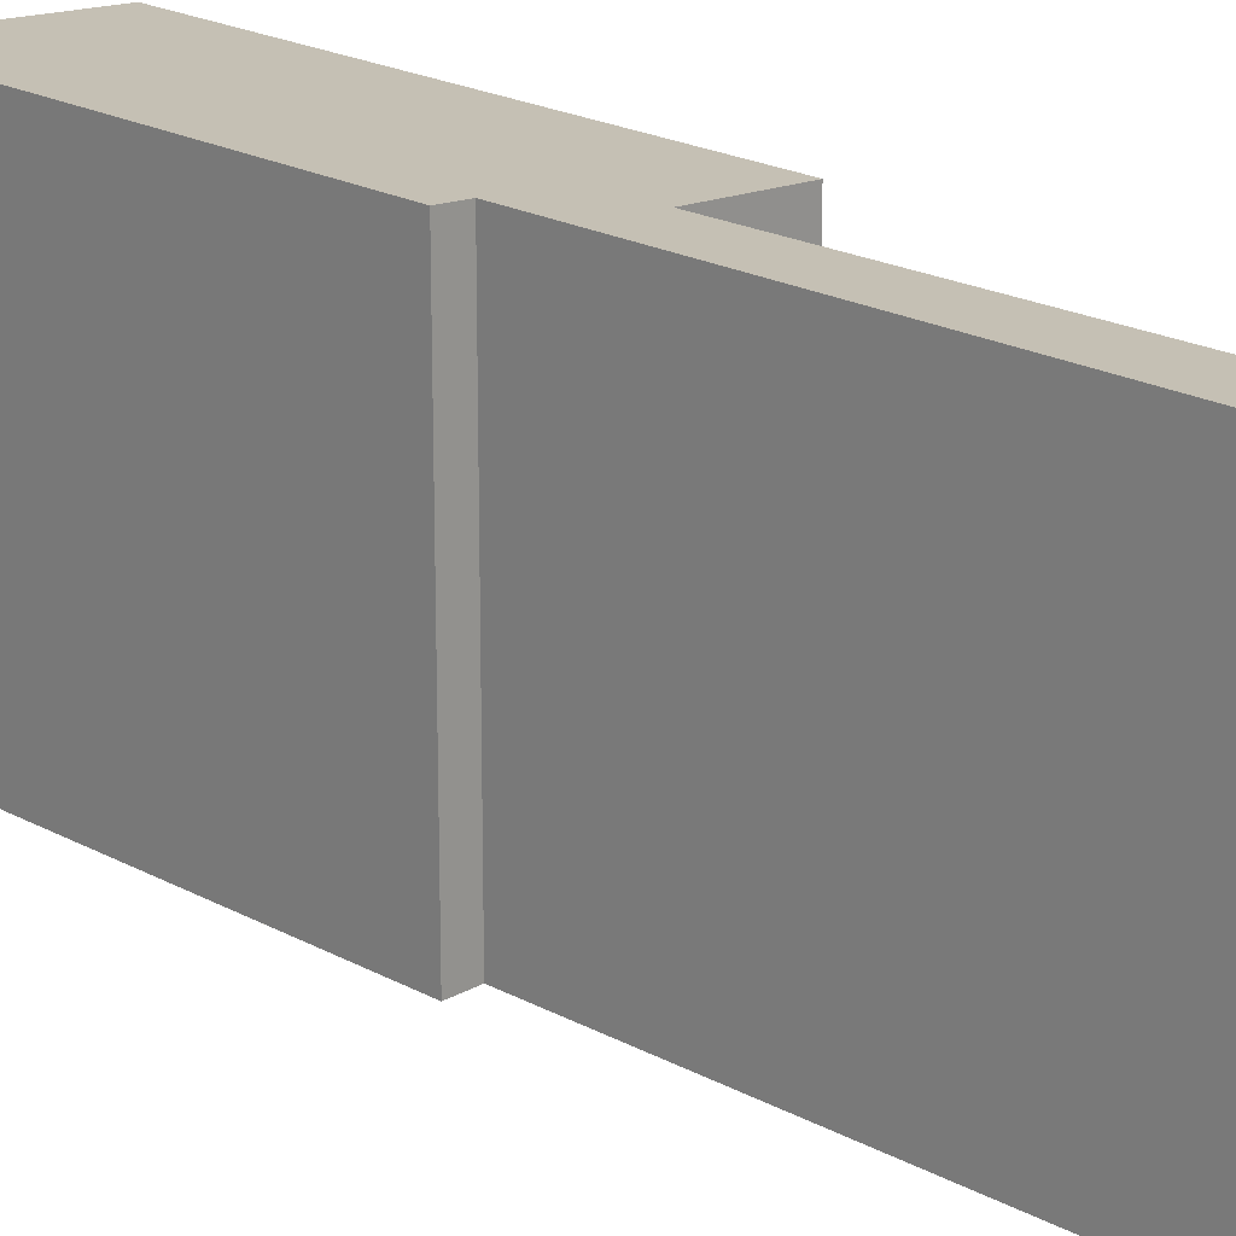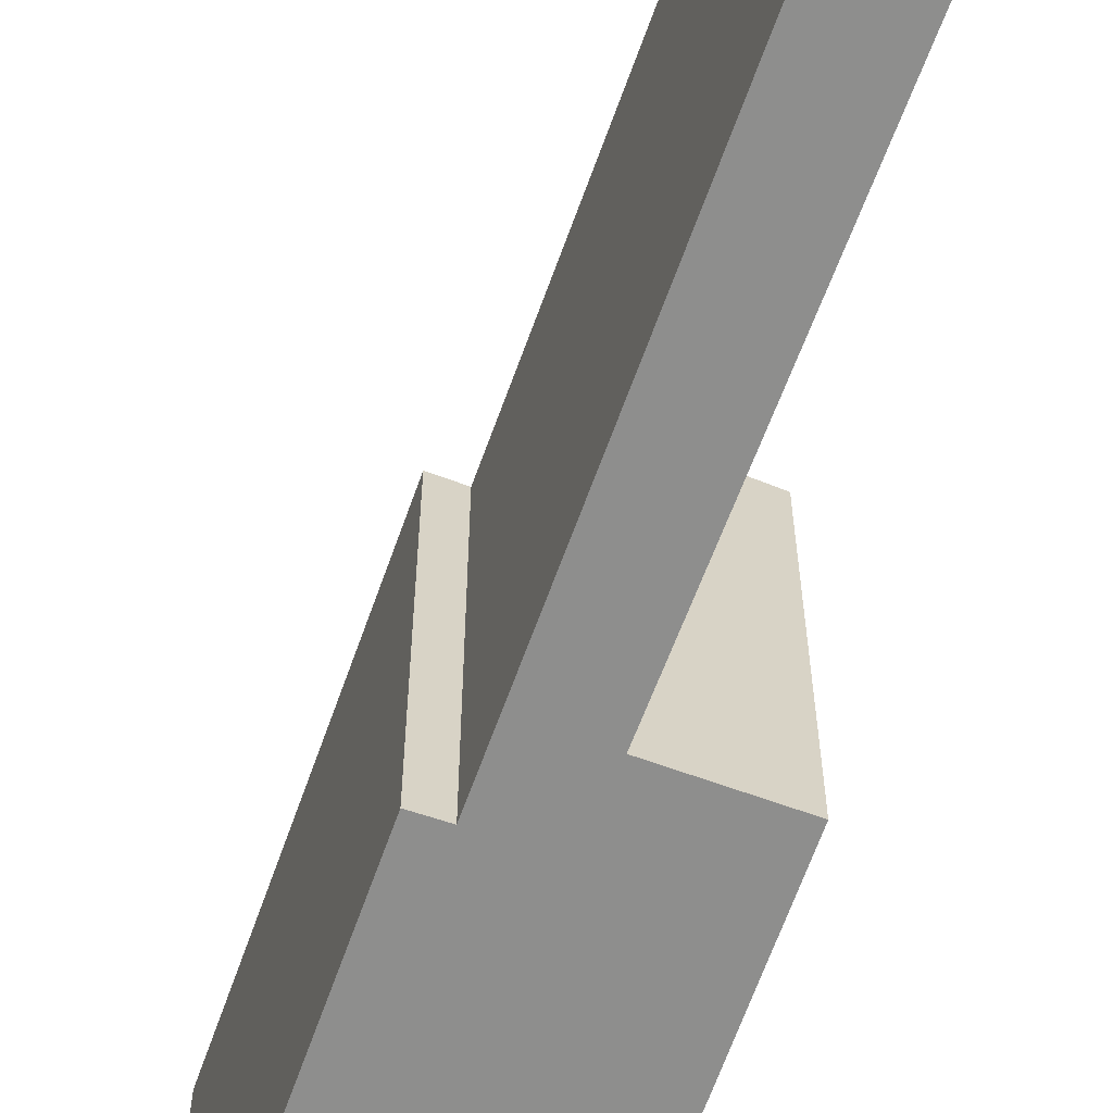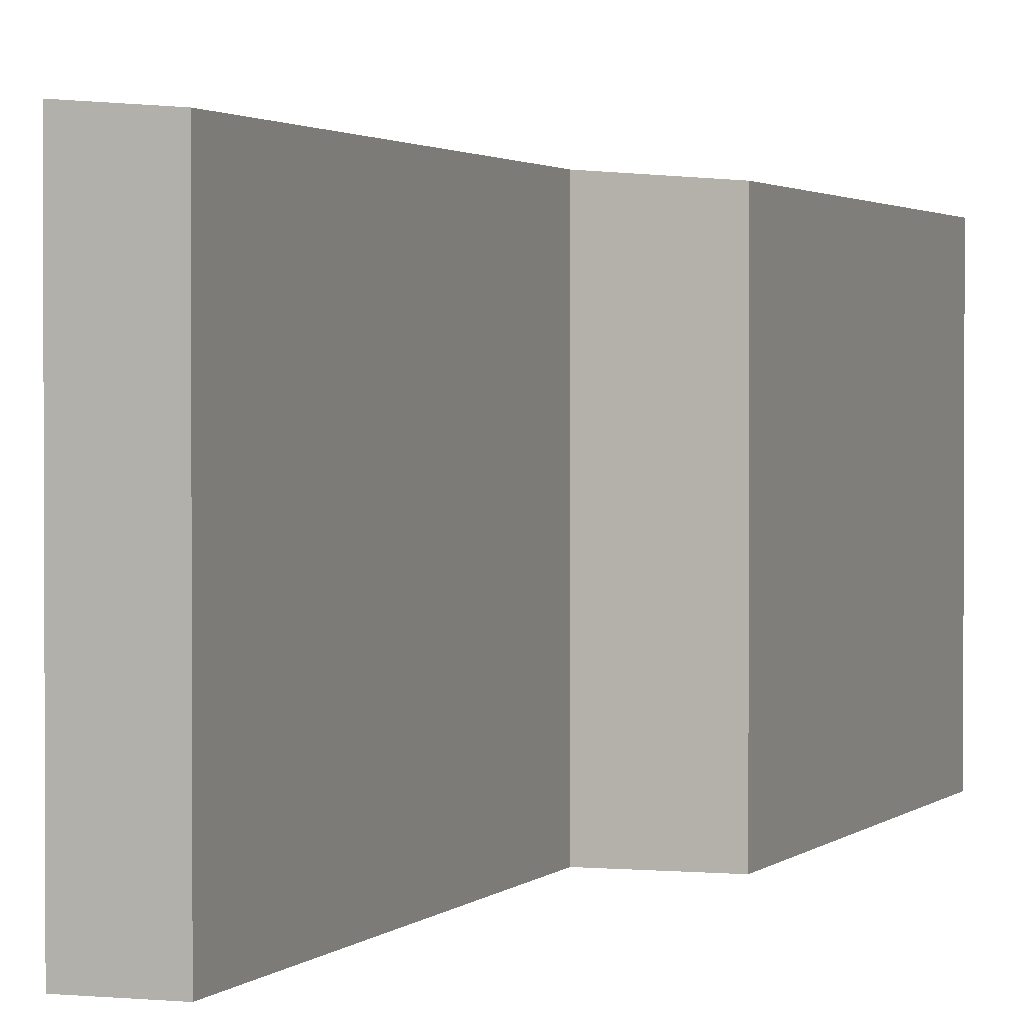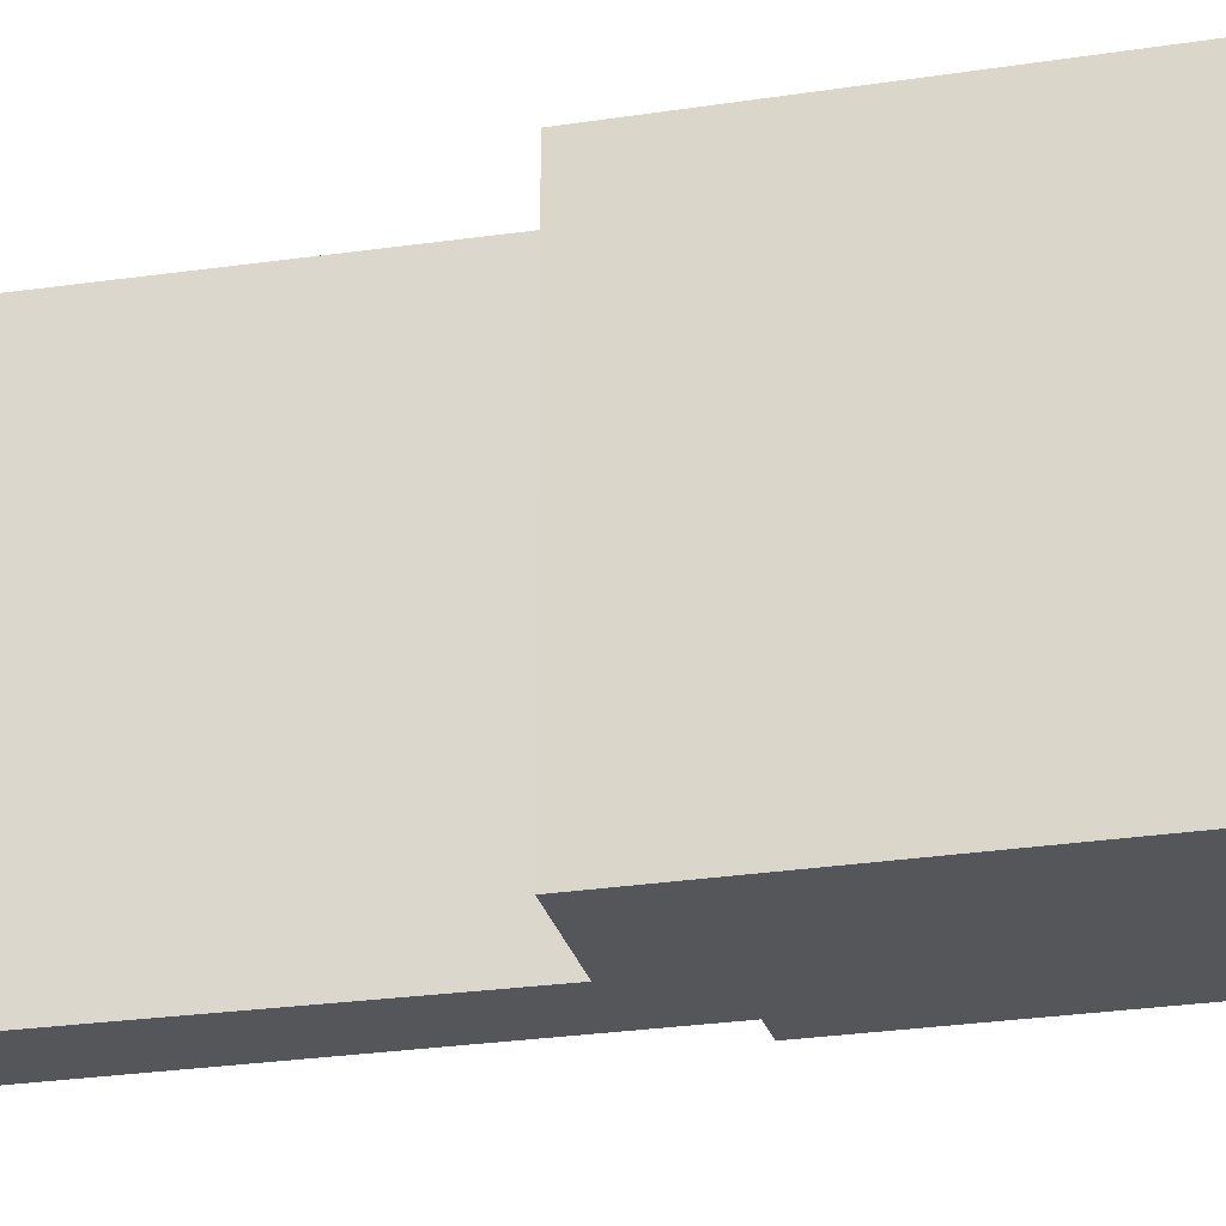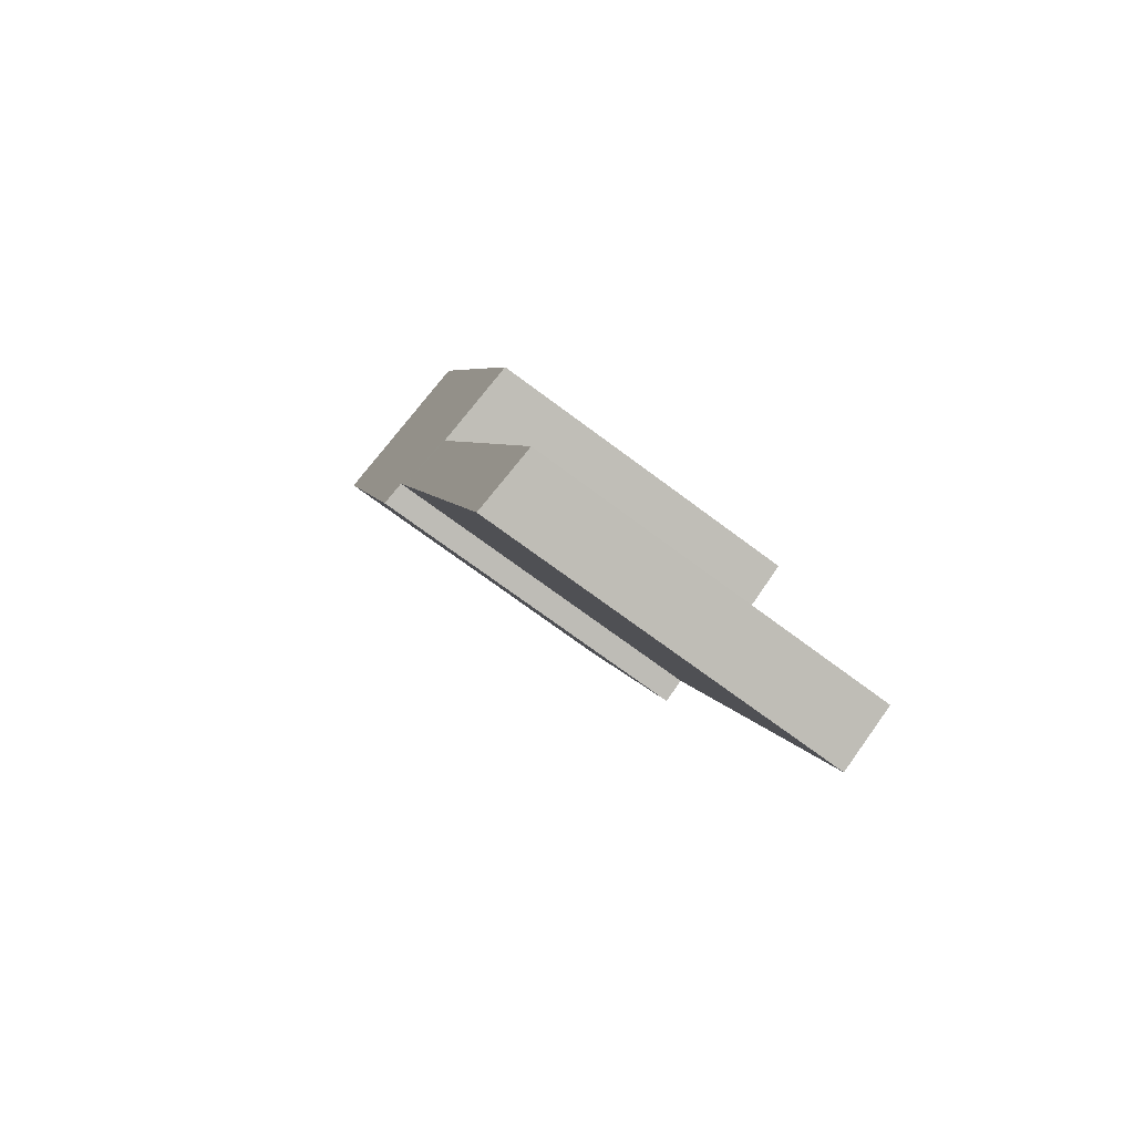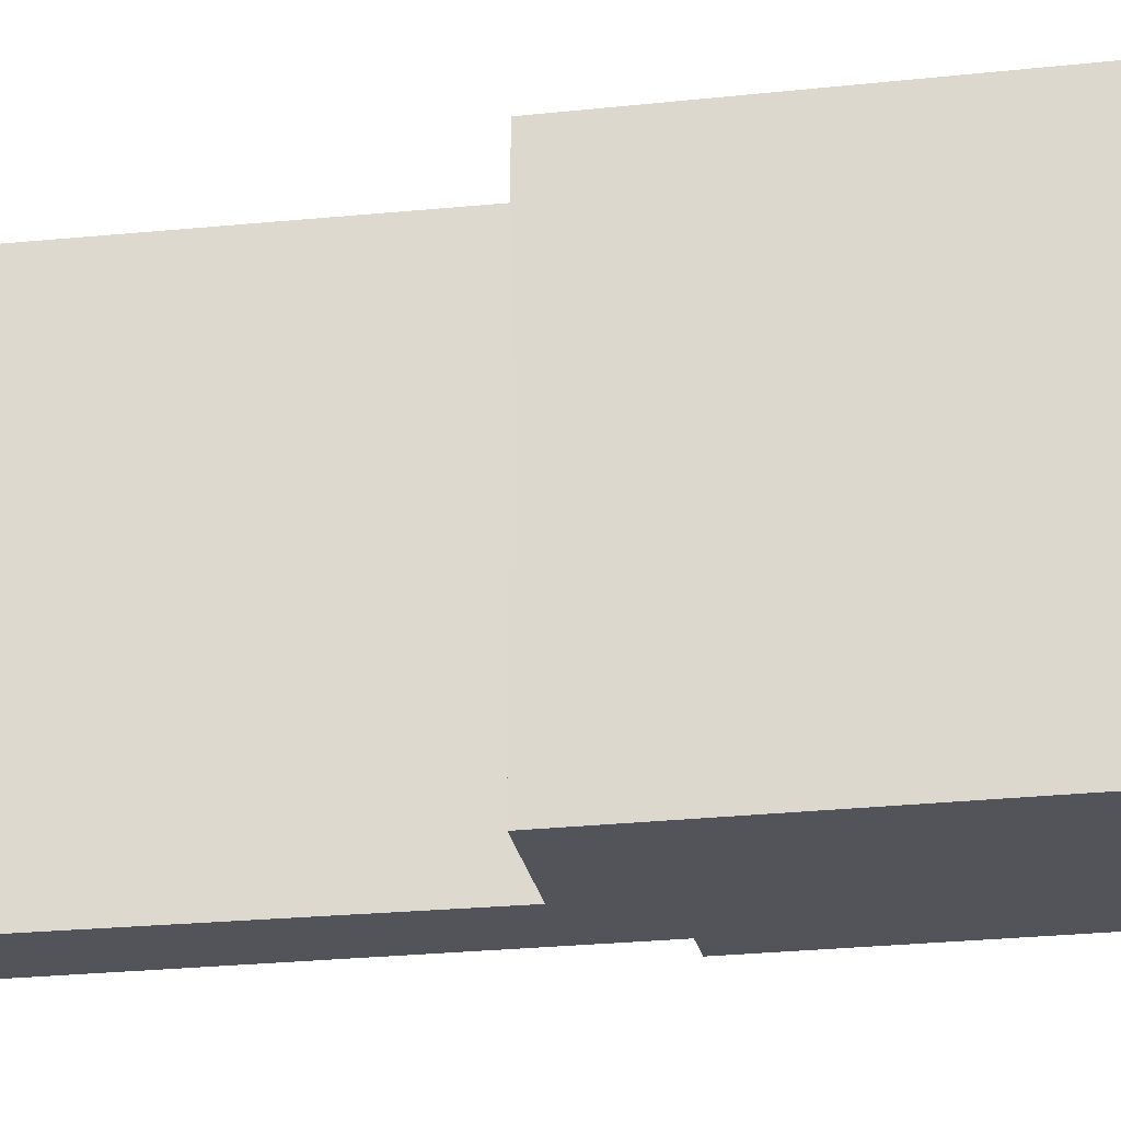
<metadata>
{"format":"obj","ext":"obj","renderer":"f3d","projection":"perspective","resolution":1024,"background":"white","views":[{"elev":21.1,"azim":151.8,"up":"+Y"},{"elev":-64.8,"azim":178.2,"up":"+Y"},{"elev":1.7,"azim":-142.3,"up":"+Y"},{"elev":-25.8,"azim":-58.4,"up":"+Y"},{"elev":-70.8,"azim":-126.9,"up":"+Z"},{"elev":-23.9,"azim":-61.9,"up":"+Y"}]}
</metadata>
<code>
v  0.678 3.937 -0.215
v  1.7 3.888 5.002
v  2.376 3.938 5.028
v  0 3.881 2.376e-16
v  2.771 3.96 5.329
v  2.207 3.806 10.03
v  4.074 3.959 9.437
v  2.5 3.938 5.411
v  0.72 3.808 5.328
v  2.771 -3.263e-16 5.329
v  4.074 -5.779e-16 9.437
v  2.5 -3.313e-16 5.411
v  0.678 1.317e-17 -0.215
v  2.376 -3.079e-16 5.028
v  0 0 0
v  1.7 -3.063e-16 5.002
v  0.72 -3.262e-16 5.328
v  2.207 -6.14e-16 10.03
g defaultobject
f 1 2 3
f 2 1 4
f 5 6 7
f 6 5 8
f 6 8 3
f 6 3 9
f 9 3 2
f 7 10 5
f 10 7 11
f 12 3 8
f 3 12 1
f 1 12 13
f 13 12 14
f 10 8 5
f 8 10 12
f 13 4 1
f 4 13 15
f 16 9 2
f 9 16 17
f 4 16 2
f 16 4 15
f 17 6 9
f 6 17 18
f 6 11 7
f 11 6 18
f 11 12 10
f 12 11 17
f 17 11 18
f 14 15 13
f 15 14 16
f 16 14 12
f 16 12 17

</code>
